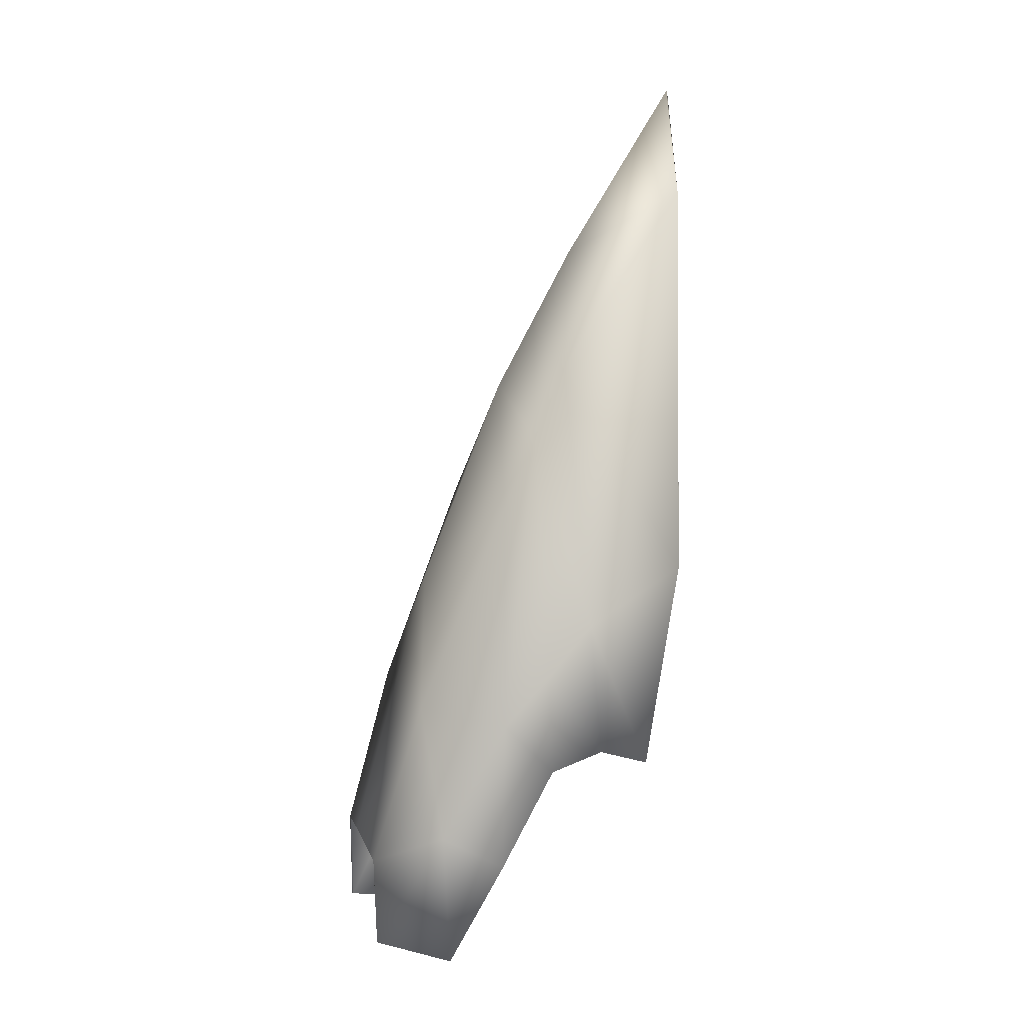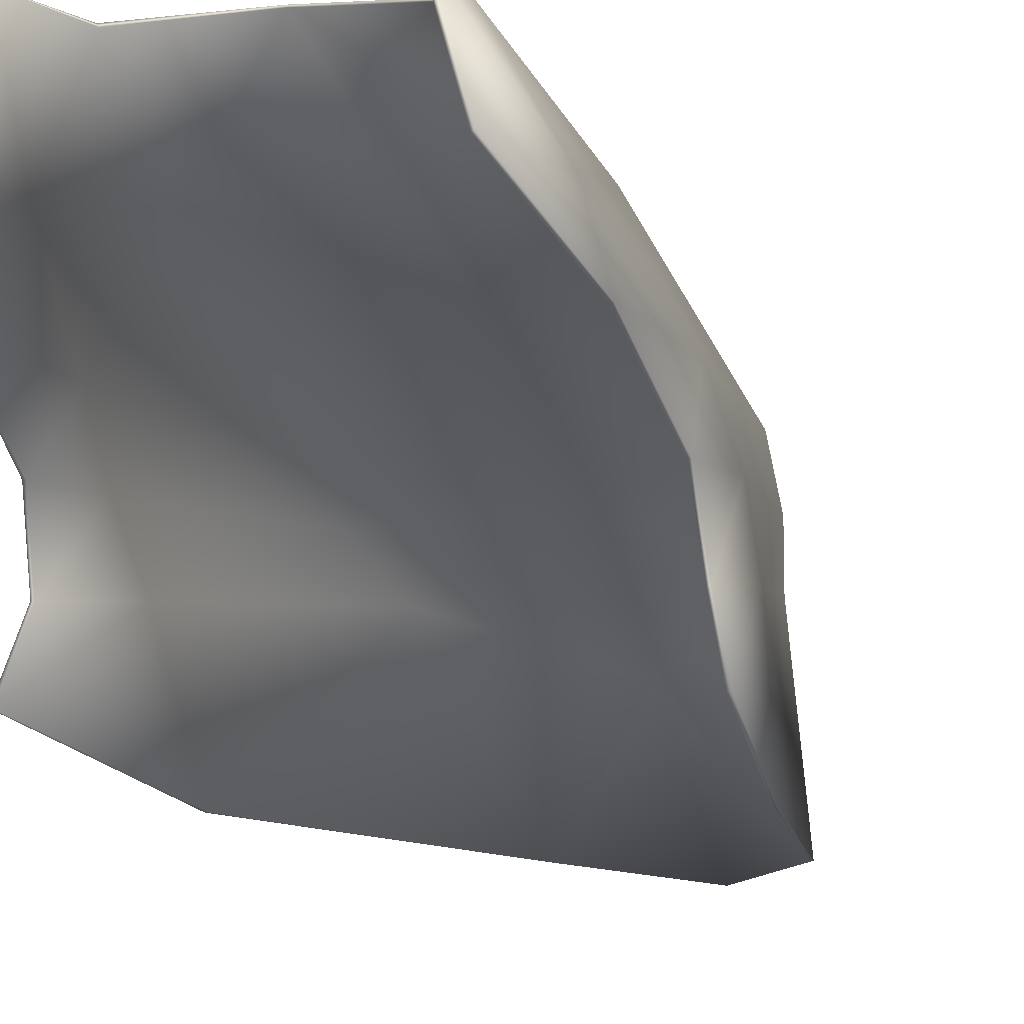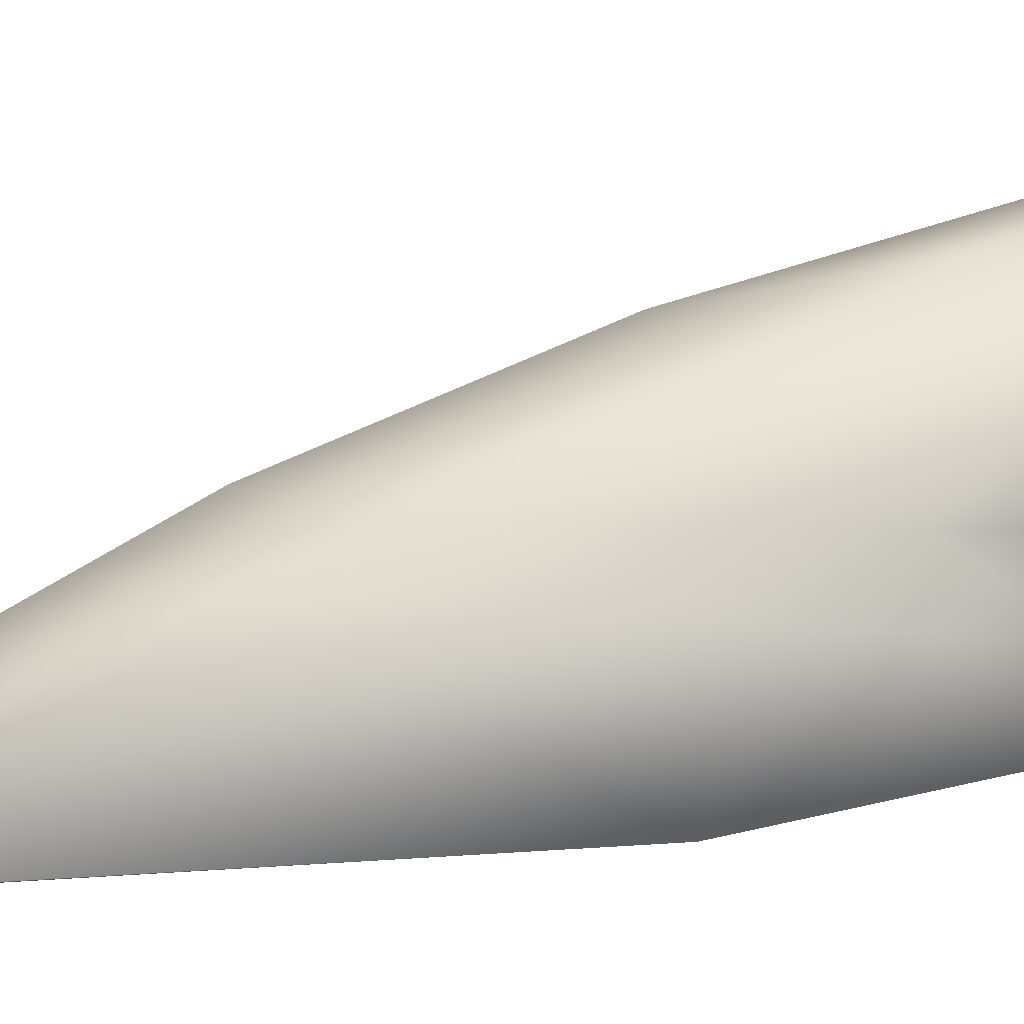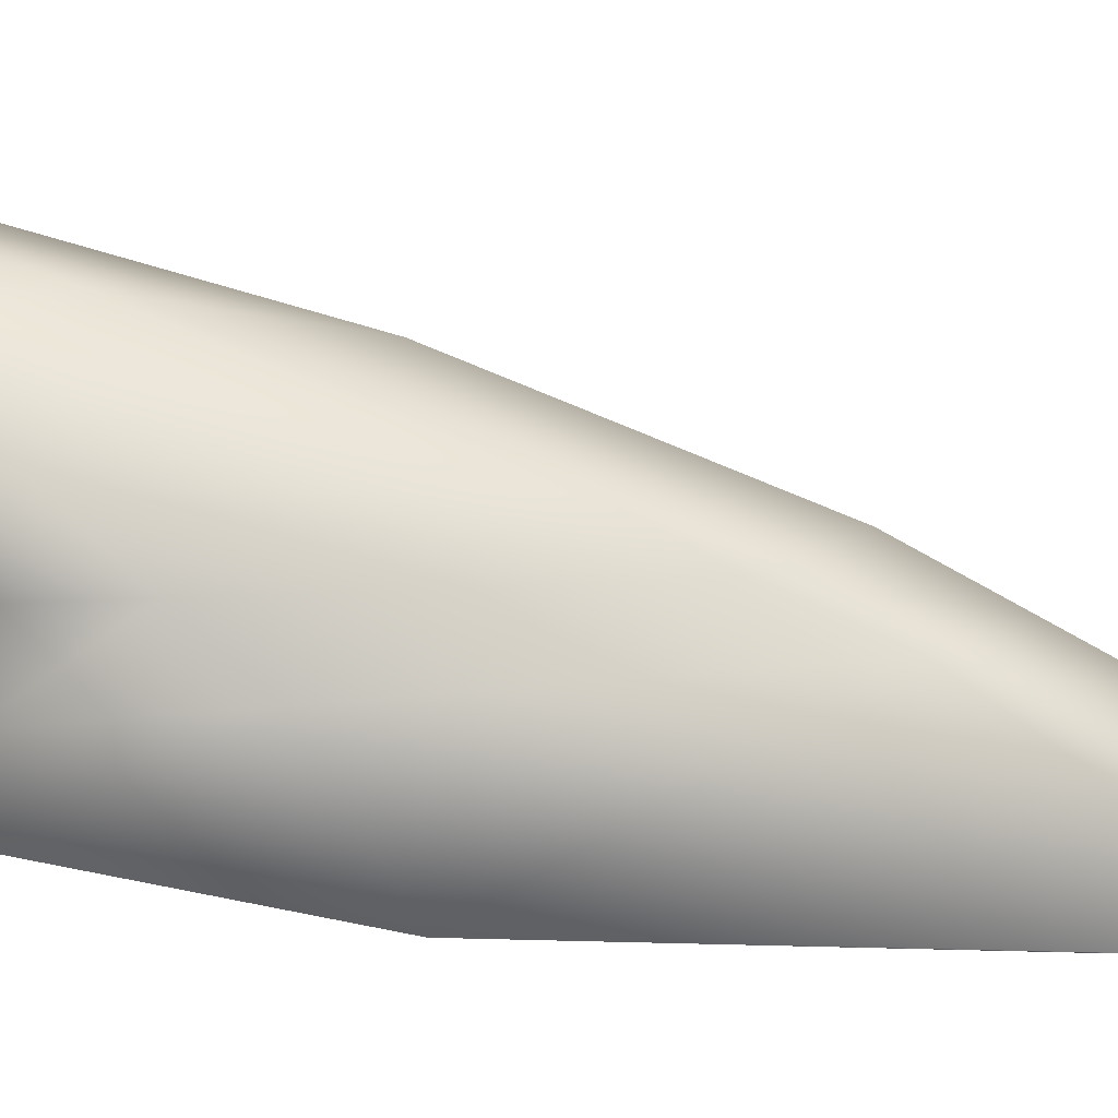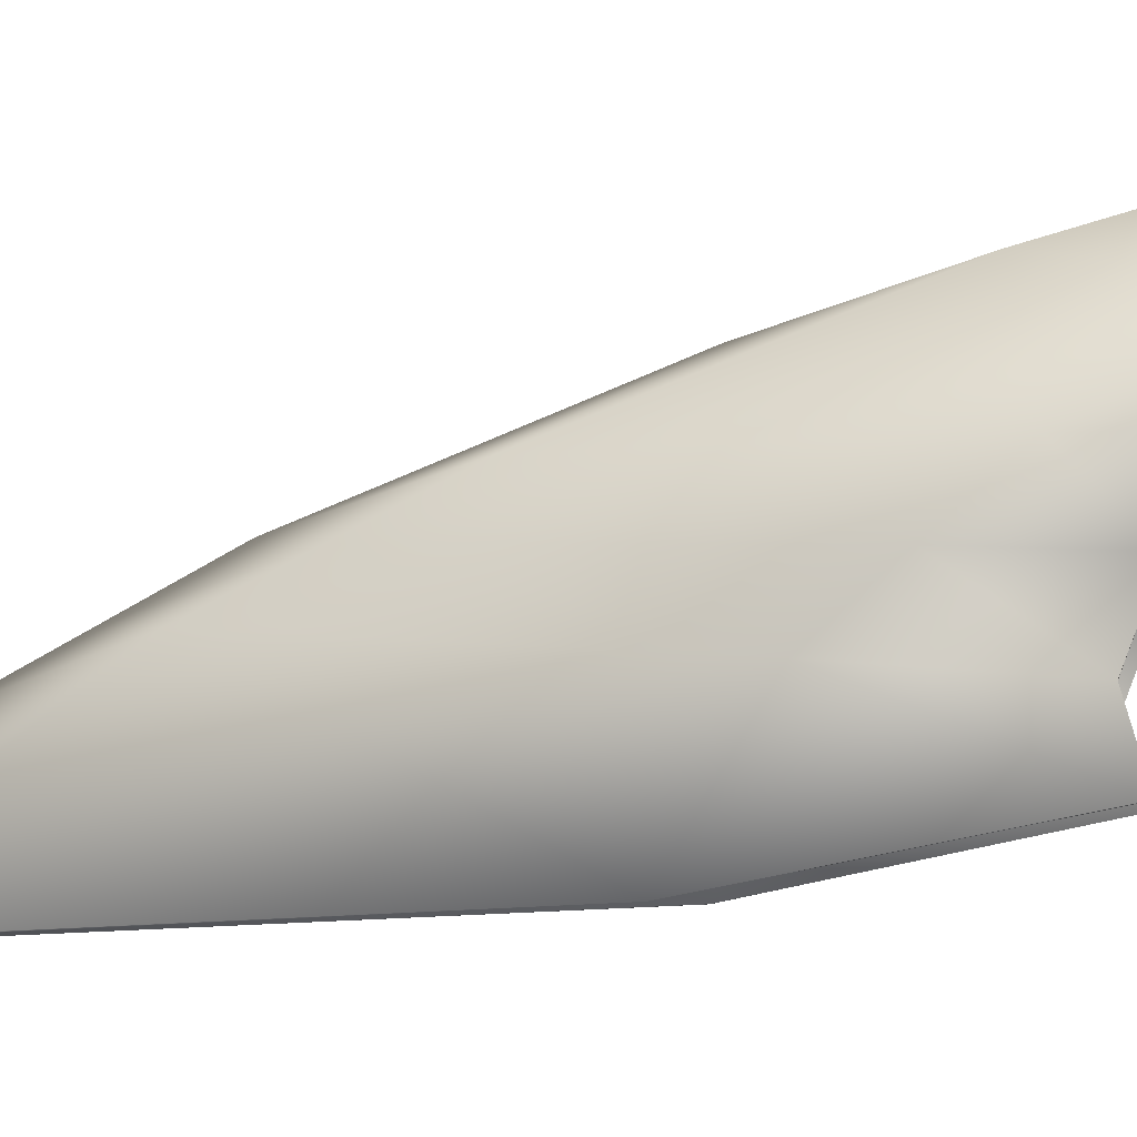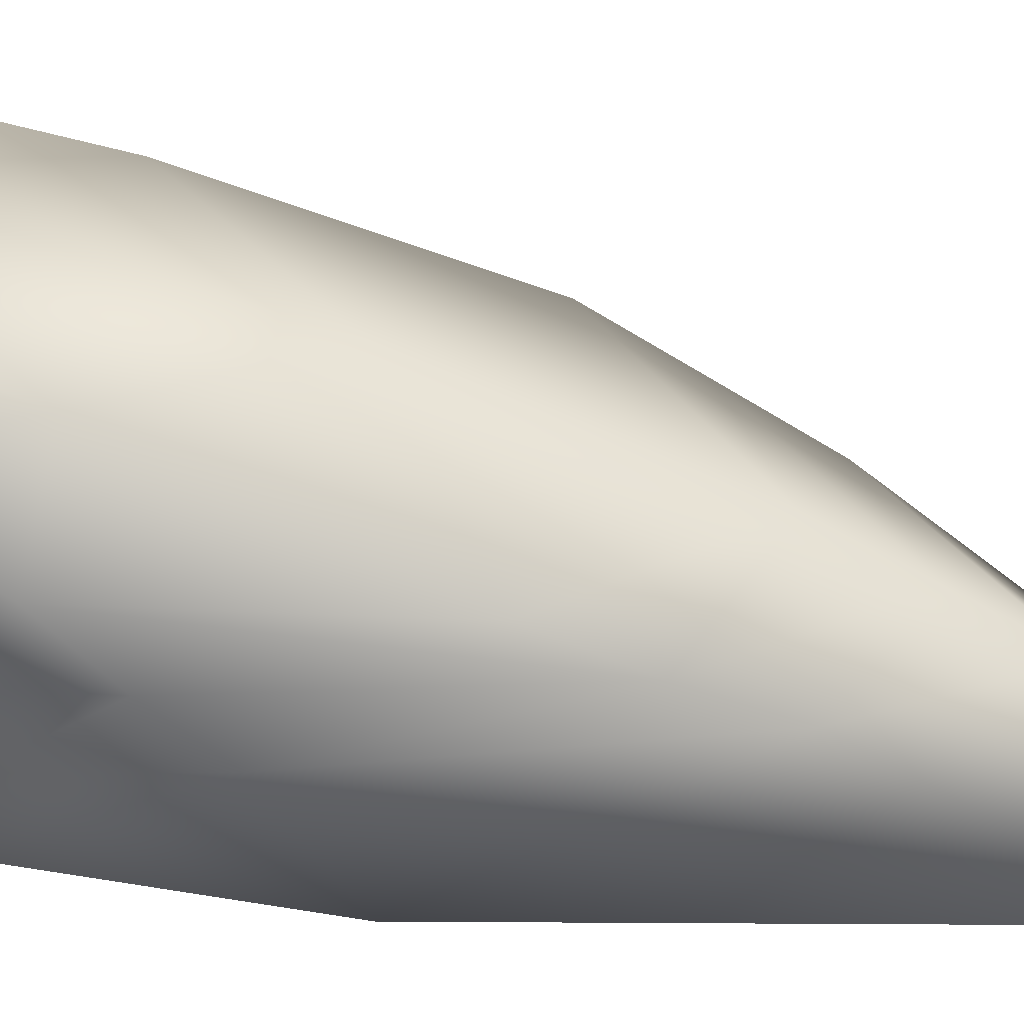
<metadata>
{"format":"obj","ext":"obj","renderer":"f3d","projection":"perspective","resolution":1024,"background":"white","views":[{"elev":5.3,"azim":-103.6,"up":"+Z"},{"elev":-5.8,"azim":-164.2,"up":"+Y"},{"elev":2.5,"azim":74.1,"up":"+Y"},{"elev":5.2,"azim":-87.4,"up":"+Y"},{"elev":-4.4,"azim":97.0,"up":"+Y"},{"elev":39.6,"azim":-82.7,"up":"+Y"}]}
</metadata>
<code>
o AM_04_LP_Mesh.001
v -0.4237 3.115 4.466
v -0.4237 2.306 5.76
v 0.123 2.39 4.921
v 0.3128 3.348 3.556
v -0.4237 3.398 3.943
v 0.405 3.598 3.033
v 0.3143 4.467 1
v 0.1555 4.814 -0.1512
v -0.4237 4.848 -0.09164
v -0.4237 4.288 1.91
v 0.4428 4.322 0.01098
v 0.2299 4.789 -0.825
v 0.6072 3.878 0.8861
v 0.601 3.895 -0.1908
v 0.4121 4.264 -0.9245
v 0.6631 3.55 1.256
v 0.6631 3.523 0.5337
v 0.661 3.222 1.626
v 0.5946 2.515 2.051
v 0.7822 2.804 0.5713
v 0.6882 3.15 0.6739
v 0.4953 3.848 2.51
v -0.4237 3.682 3.42
v 0.1097 2.385 4.916
v -0.4237 2.299 5.746
v -0.4237 3.091 4.466
v -0.4237 3.106 4.451
v 0.3017 3.34 3.55
v -0.4237 3.387 3.933
v 0.3921 3.589 3.026
v 0.4843 3.843 2.488
v -0.4237 3.67 3.411
v -0.4237 4.275 1.904
v 0.3058 4.454 0.9969
v -0.4237 4.838 -0.09377
v 0.1465 4.8 -0.1538
v 0.2166 4.784 -0.8245
v 0.4296 4.317 0.01162
v 0.5879 3.89 -0.1904
v 0.6017 3.874 0.8862
v 0.3988 4.259 -0.9236
v 0.6489 3.522 0.5337
v 0.6489 3.549 1.256
v 0.7678 2.802 0.5707
v 0.5805 2.516 2.049
v 0.6468 3.222 1.625
v 0.6741 3.148 0.674
v -1.148 3.348 3.556
v -0.9704 2.39 4.921
v -1.258 3.598 3.033
v -1.307 3.848 2.51
v -1.162 4.461 1
v -1.032 4.814 -0.1936
v -1.077 4.797 -0.8209
v -1.29 4.322 0.01098
v -1.263 4.264 -0.9517
v -1.455 3.895 -0.1908
v -1.463 3.878 0.8861
v -1.51 3.523 0.5337
v -1.51 3.55 1.256
v -1.488 3.222 1.626
v -1.536 3.15 0.6739
v -1.615 2.823 0.5951
v -1.442 2.515 2.051
v -0.9571 2.385 4.916
v -1.137 3.34 3.55
v -1.245 3.589 3.026
v -1.296 3.843 2.488
v -1.153 4.448 0.9969
v -1.023 4.8 -0.1962
v -1.277 4.317 0.01162
v -1.064 4.792 -0.8204
v -1.442 3.89 -0.1904
v -1.249 4.259 -0.9509
v -1.449 3.874 0.8862
v -1.496 3.522 0.5337
v -1.496 3.549 1.256
v -1.601 2.821 0.5945
v -1.521 3.148 0.674
v -1.473 3.222 1.625
v -1.428 2.516 2.049
f 1 2 3 4
f 5 1 4 6
f 7 8 9 10
f 8 7 11 12
f 11 13 14 15
f 13 16 17 14
f 18 19 20 21
f 7 22 13 11
f 22 6 16 13
f 4 3 19 18
f 15 12 11
f 16 18 21 17
f 6 4 18 16
f 23 5 6 22
f 24 25 26 27 28
f 28 27 29 30
f 31 32 33 34
f 34 33 35 36
f 36 37 38 34
f 39 40 38 41
f 42 43 40 39
f 44 45 46 47
f 34 38 40 31
f 30 31 40 43
f 28 46 45 24
f 37 41 38
f 47 46 43 42
f 30 43 46 28
f 30 29 32 31
f 2 25 24 3
f 9 8 36 35
f 12 37 36 8
f 15 14 39 41
f 14 17 42 39
f 20 19 45 44
f 21 20 44 47
f 24 45 19 3
f 41 37 12 15
f 17 21 47 42
f 1 48 49 2
f 5 50 48 1
f 51 23 10 52
f 52 10 9 53
f 53 54 55 52
f 55 56 57 58
f 58 57 59 60
f 61 62 63 64
f 52 55 58 51
f 50 51 58 60
f 48 61 64 49
f 56 55 54
f 60 59 62 61
f 50 60 61 48
f 23 51 50 5
f 65 66 27 26 25
f 66 67 29 27
f 68 69 33 32
f 69 70 35 33
f 71 72 70 69
f 73 74 71 75
f 76 73 75 77
f 78 79 80 81
f 75 71 69 68
f 67 77 75 68
f 65 81 80 66
f 72 71 74
f 79 76 77 80
f 80 77 67 66
f 67 68 32 29
f 2 49 65 25
f 9 35 70 53
f 53 70 72 54
f 56 74 73 57
f 57 73 76 59
f 63 78 81 64
f 62 79 78 63
f 64 81 65 49
f 54 72 74 56
f 59 76 79 62
f 22 7 10 23

</code>
